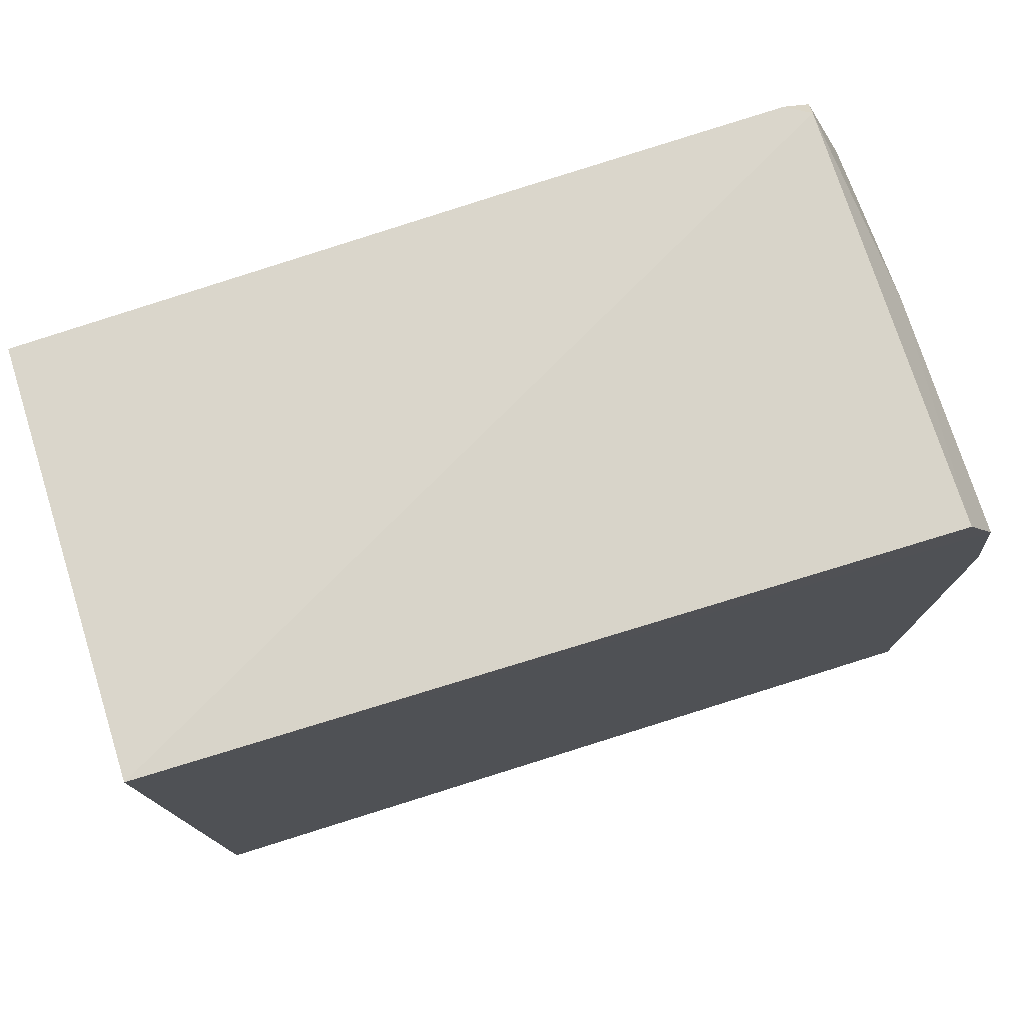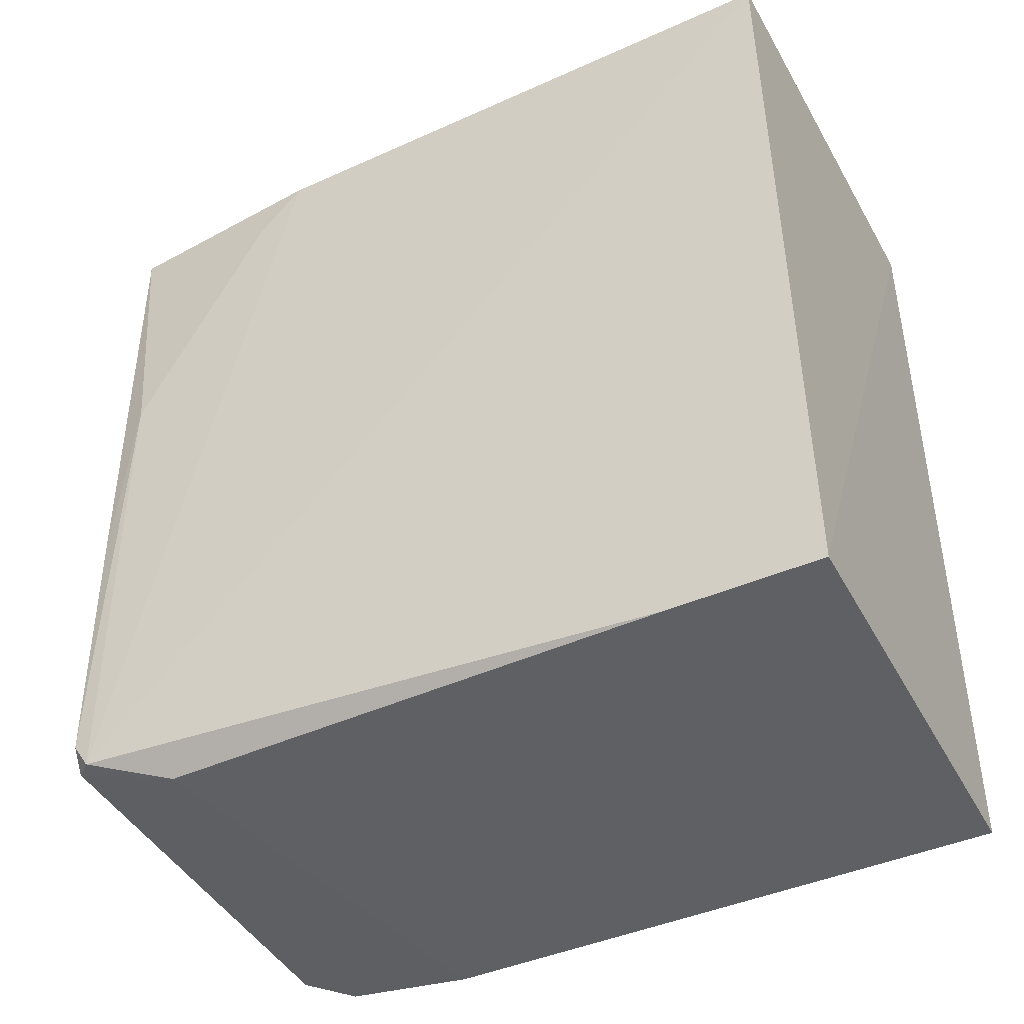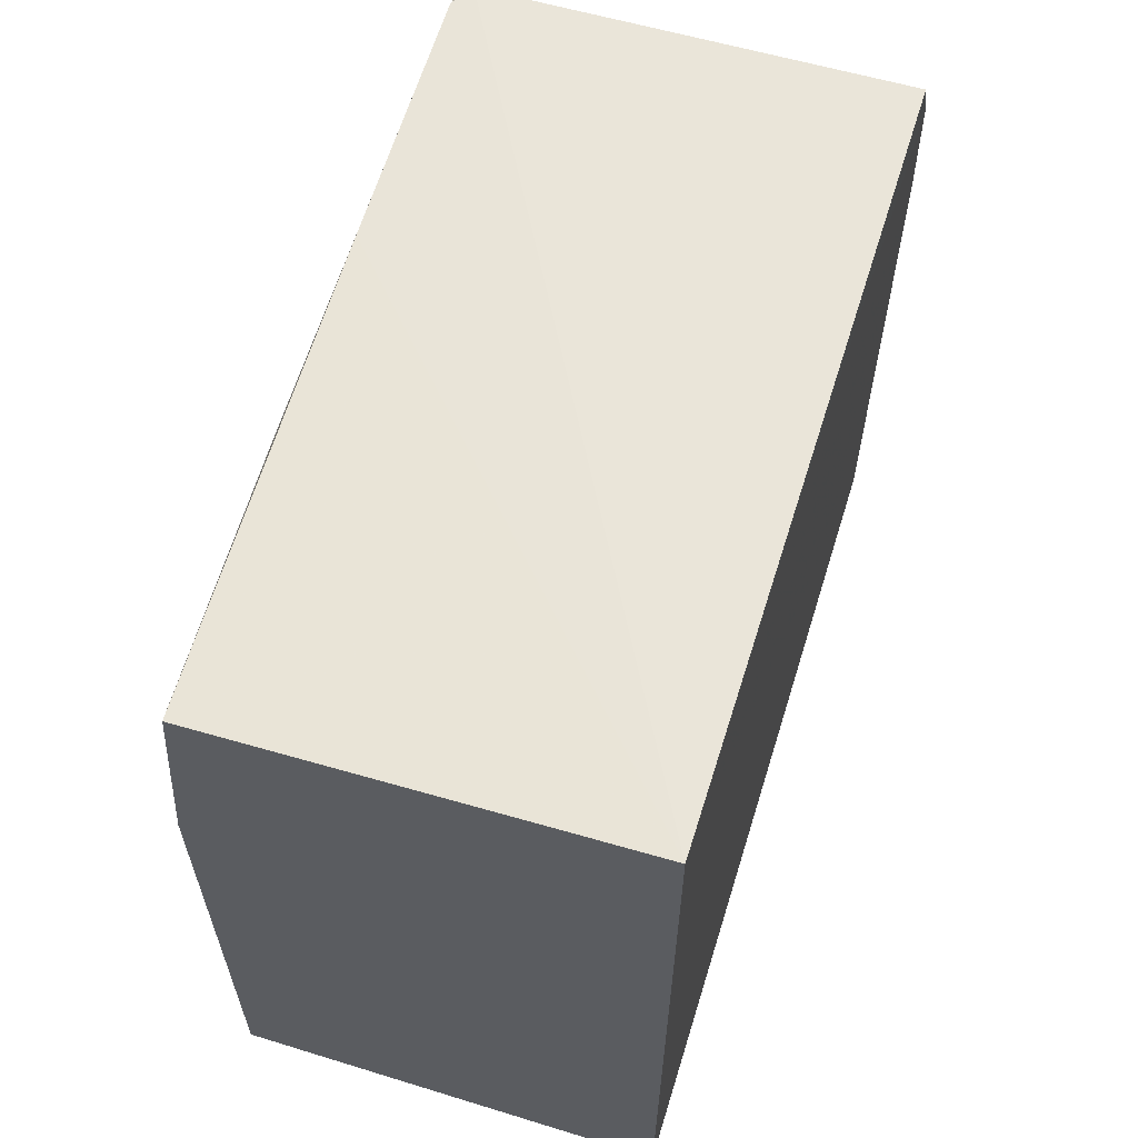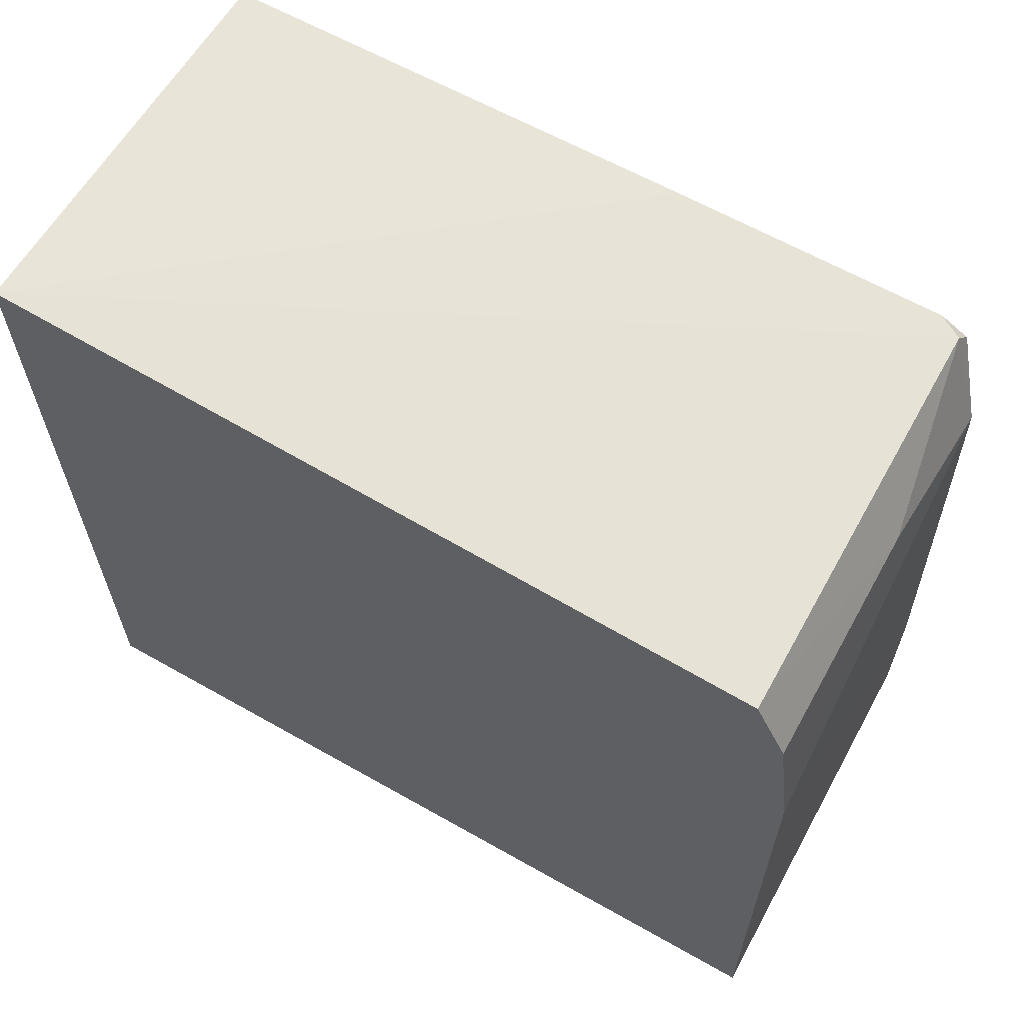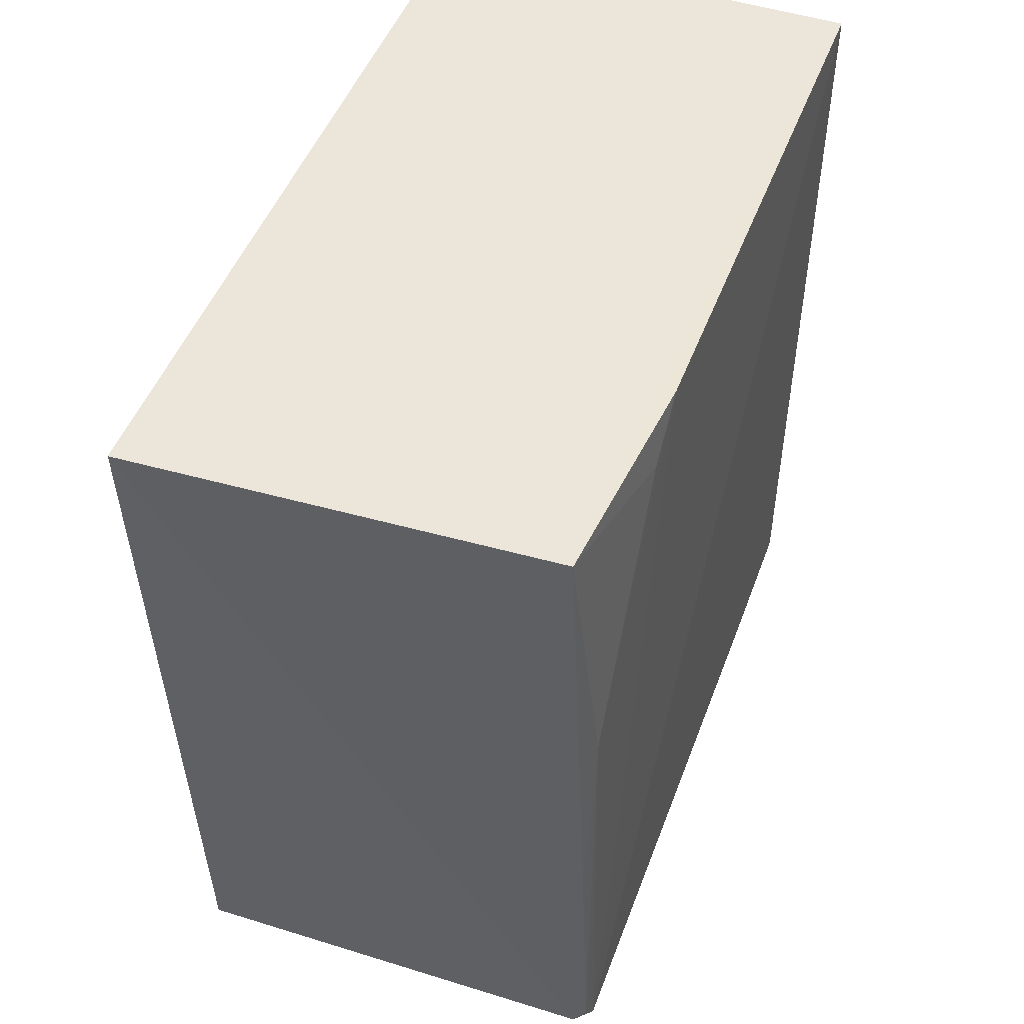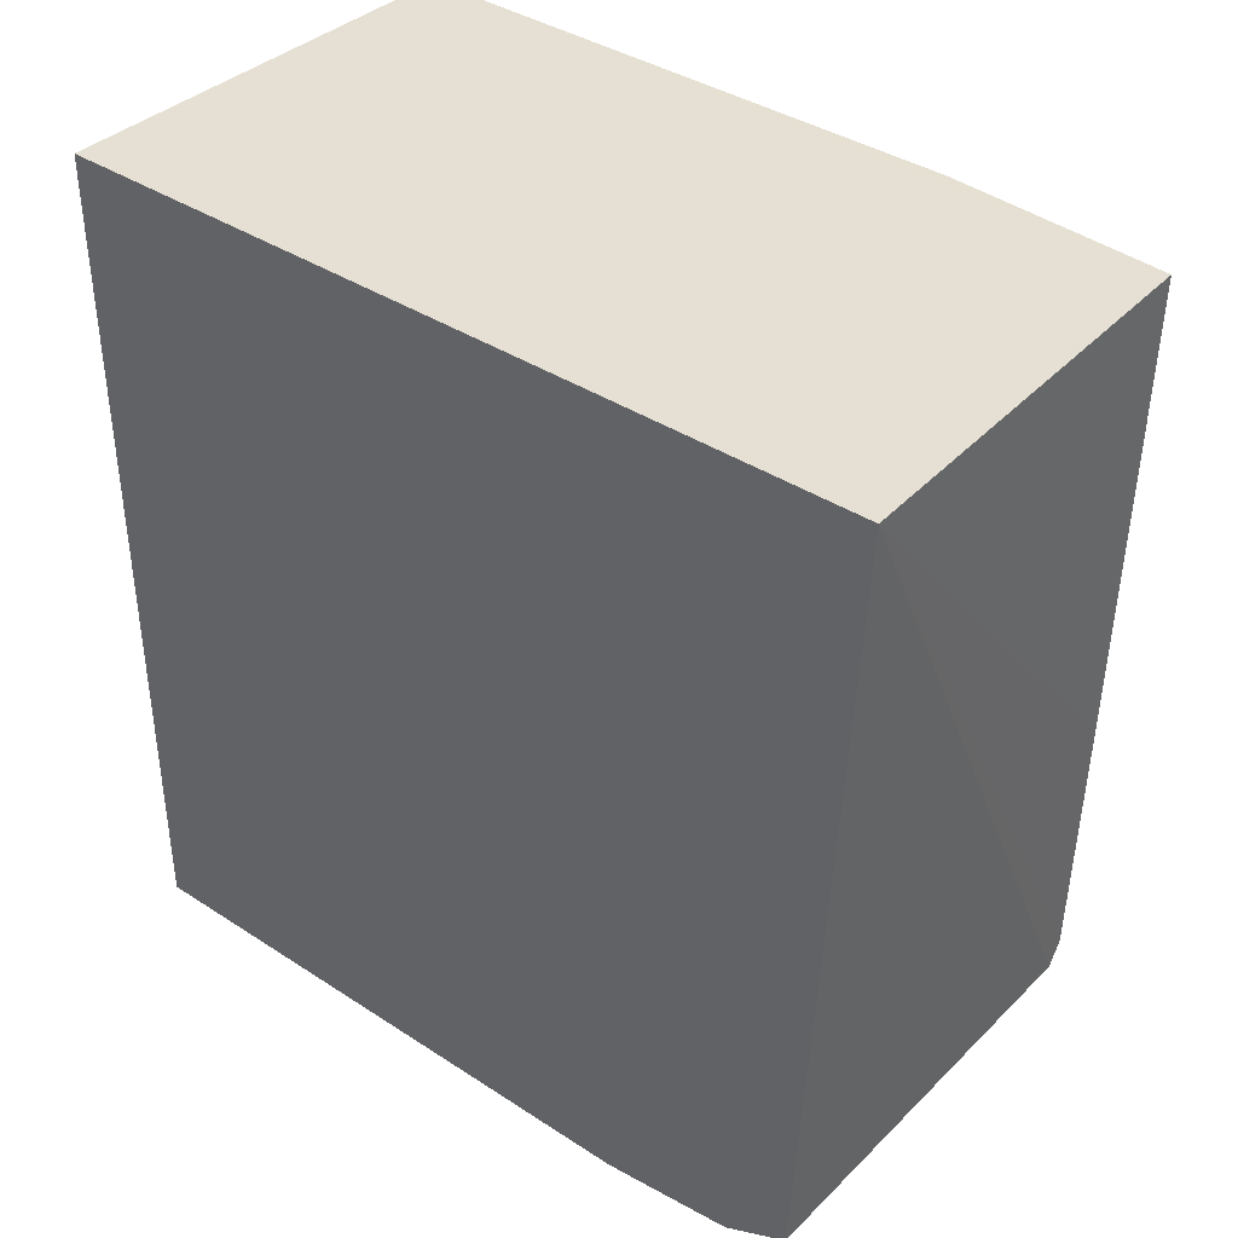
<metadata>
{"format":"obj","ext":"obj","renderer":"f3d","projection":"perspective","resolution":1024,"background":"white","views":[{"elev":77.0,"azim":72.6,"up":"+Y"},{"elev":-43.4,"azim":-62.3,"up":"+Z"},{"elev":61.9,"azim":17.2,"up":"+Y"},{"elev":63.5,"azim":119.8,"up":"+Y"},{"elev":48.0,"azim":-160.2,"up":"+Z"},{"elev":38.0,"azim":129.8,"up":"+Z"}]}
</metadata>
<code>
v -0.01344 0.0204 0.03213
v -0.01344 -0.01073 0.03213
v -0.01343 -0.01069 0.0002541
v -0.02923 0.01464 0.001035
v -0.03008 -0.0107 0.03209
v -0.01345 0.01881 0.002238
v -0.02919 0.01975 0.03211
v -0.02988 -0.0109 0.0005604
v -0.01343 0.01635 0.001007
v -0.03011 0.01803 0.002294
v -0.02948 0.01875 0.002455
v -0.01343 0.01125 0.0003702
v -0.02994 0.01125 0.0321
v -0.02991 -0.005137 0.000576
v -0.02975 0.01913 0.0138
v -0.02257 0.01635 0.001132
v -0.03002 0.01876 0.003384
v -0.02988 0.01835 0.02111
v -0.02991 0.01309 0.03026
f 1 2 3
f 7 5 2
f 7 2 1
f 8 3 2
f 8 2 5
f 9 6 1
f 10 8 5
f 11 1 6
f 11 4 10
f 12 9 1
f 12 1 3
f 13 10 5
f 13 5 7
f 14 10 4
f 14 8 10
f 14 4 12
f 14 12 3
f 14 3 8
f 15 7 1
f 16 11 6
f 16 6 9
f 16 4 11
f 16 12 4
f 16 9 12
f 17 11 10
f 17 15 1
f 17 1 11
f 18 7 15
f 18 10 13
f 18 17 10
f 18 15 17
f 19 18 13
f 19 13 7
f 19 7 18

</code>
